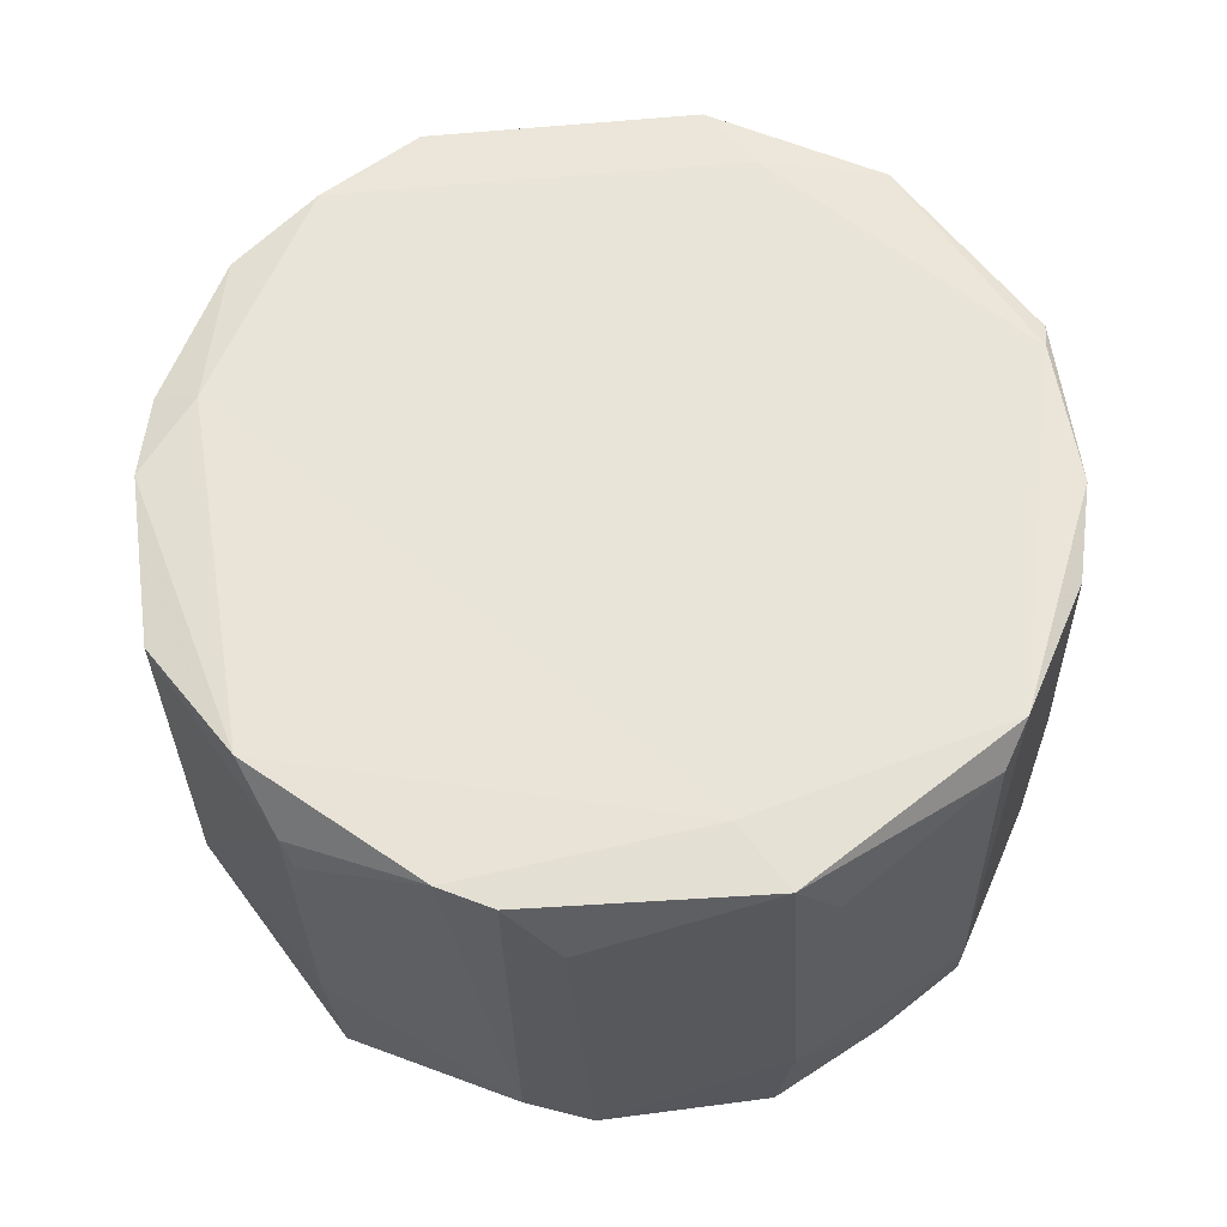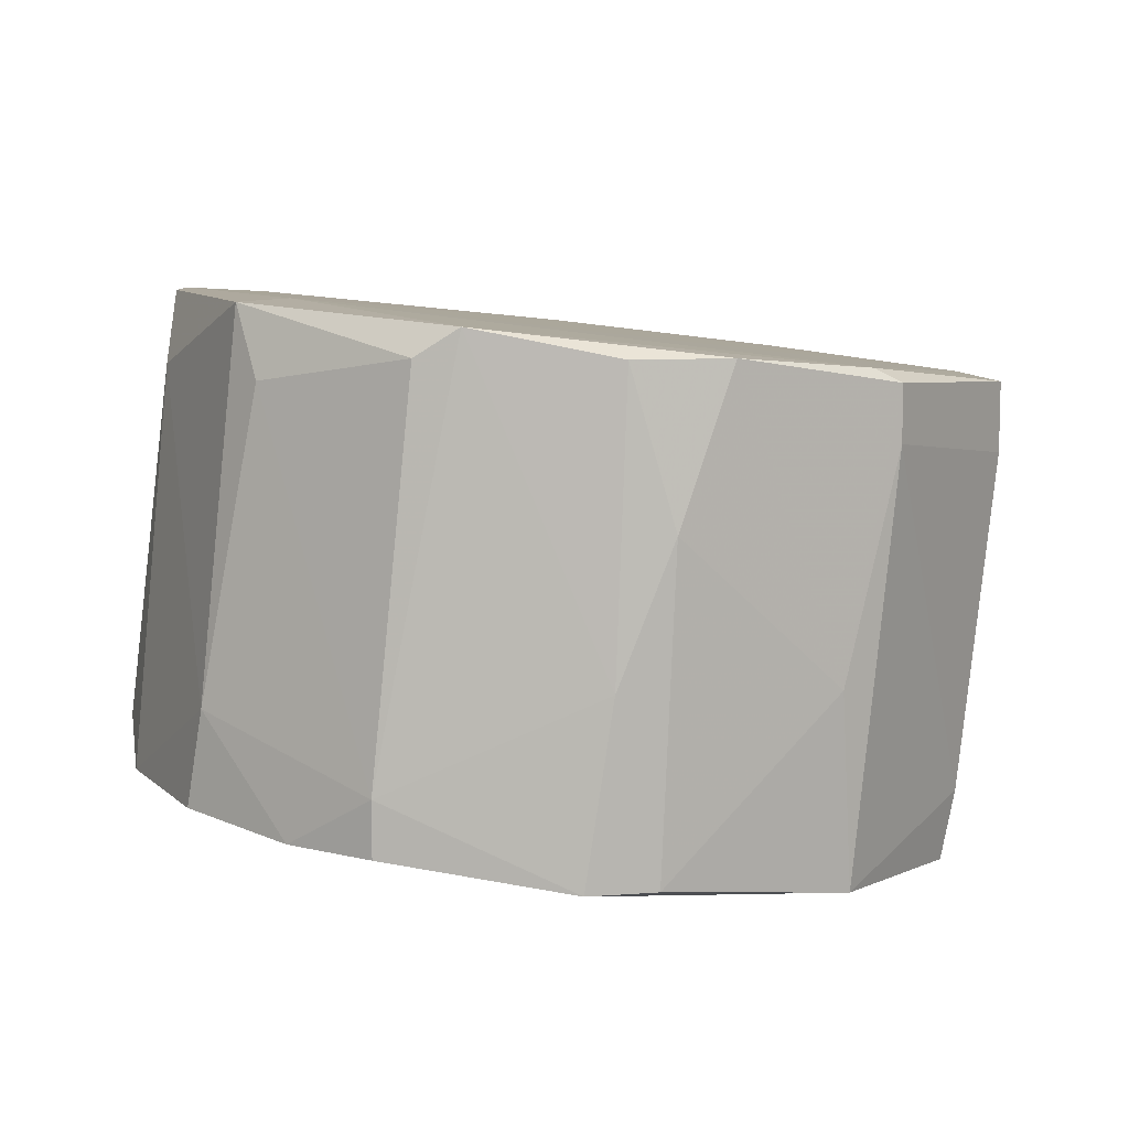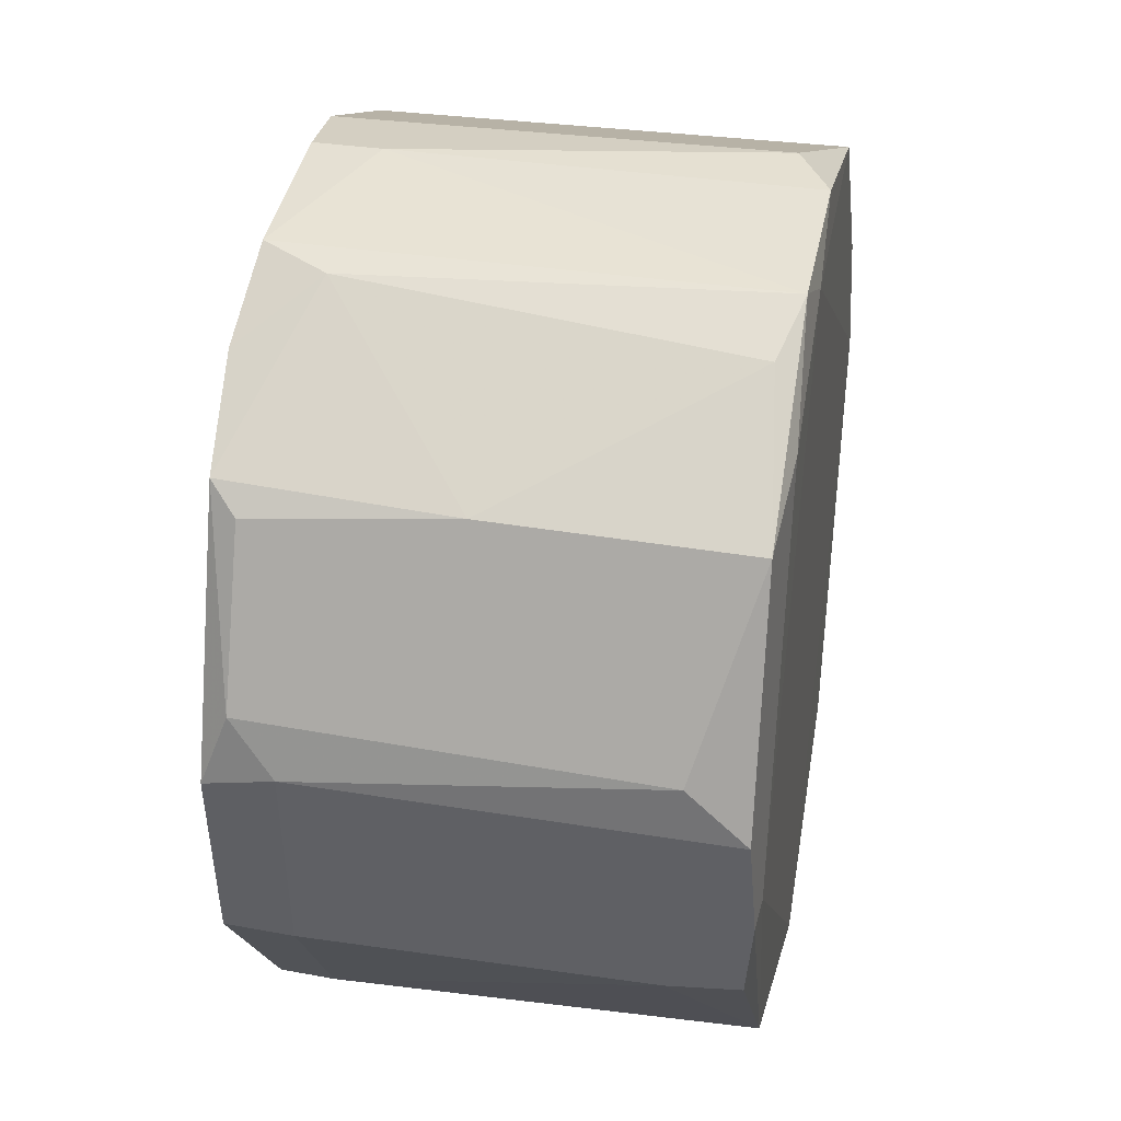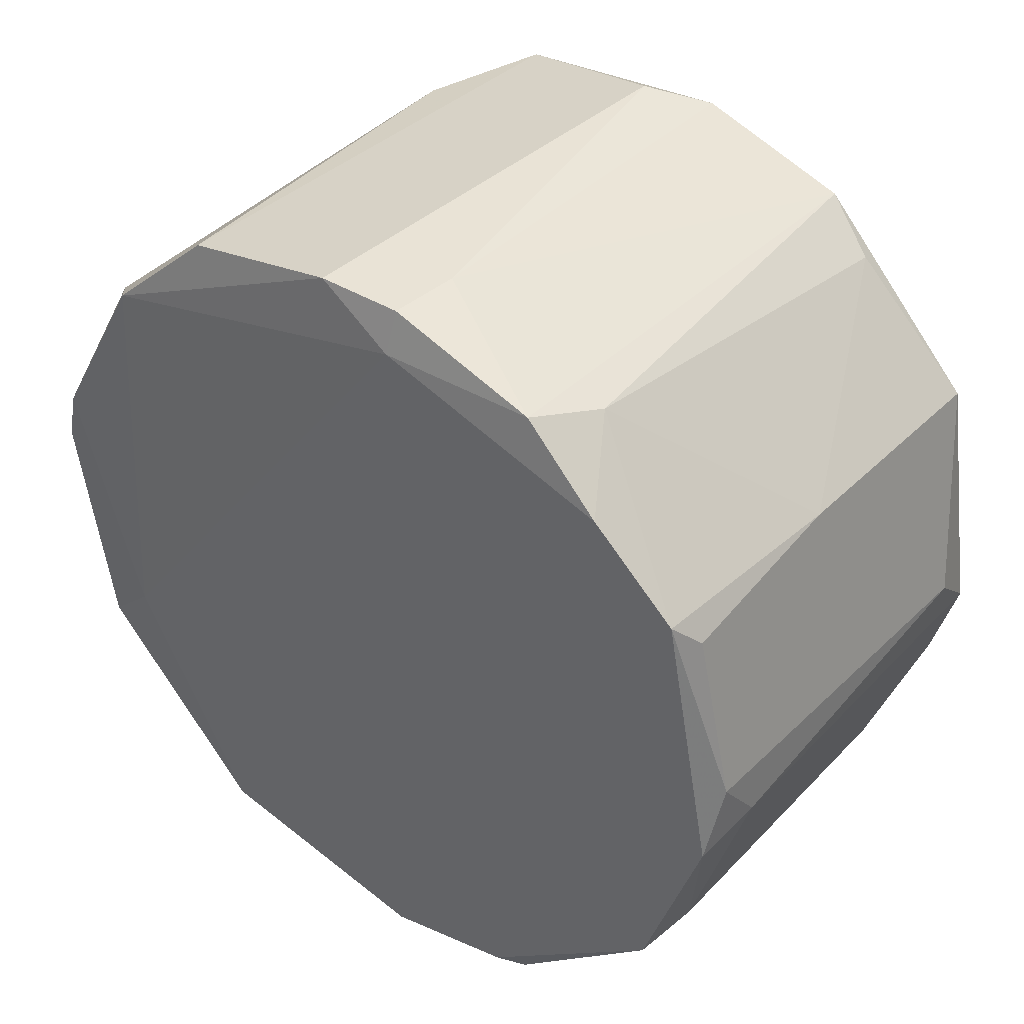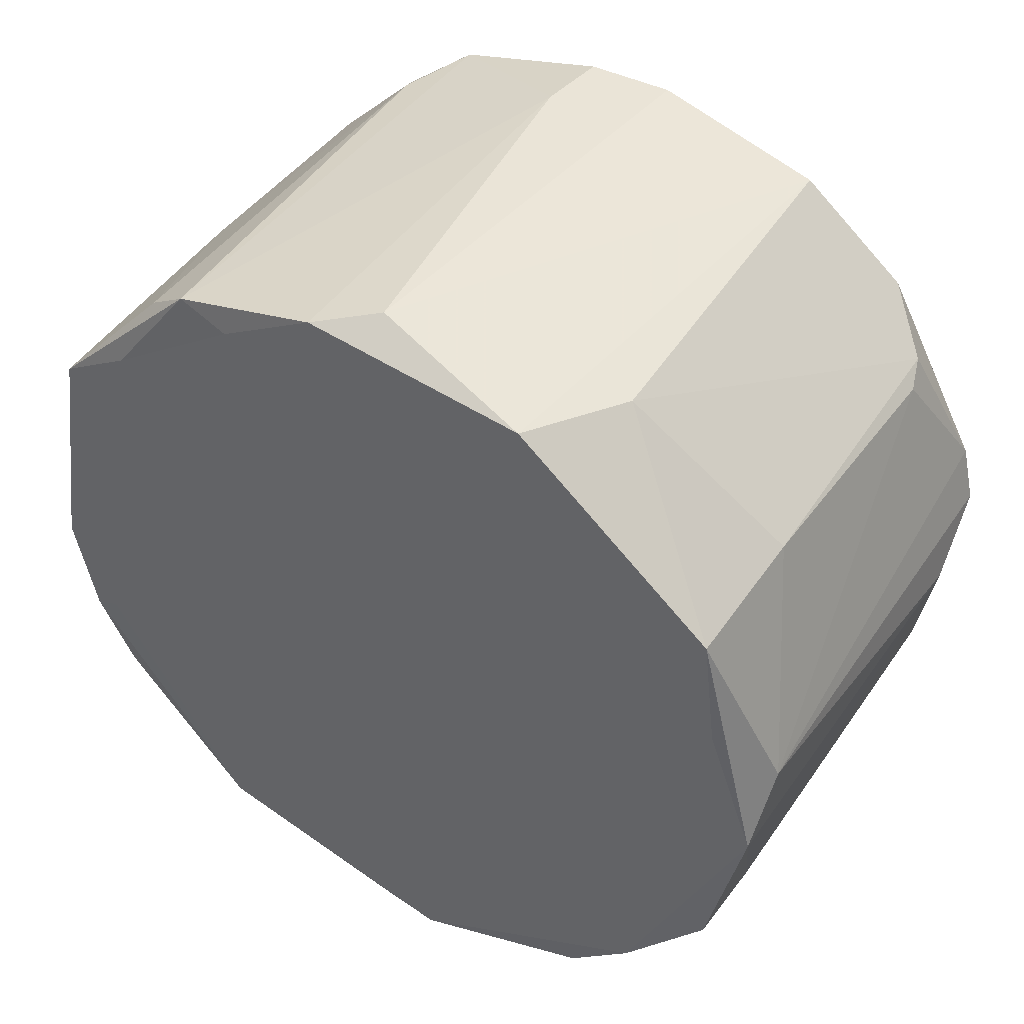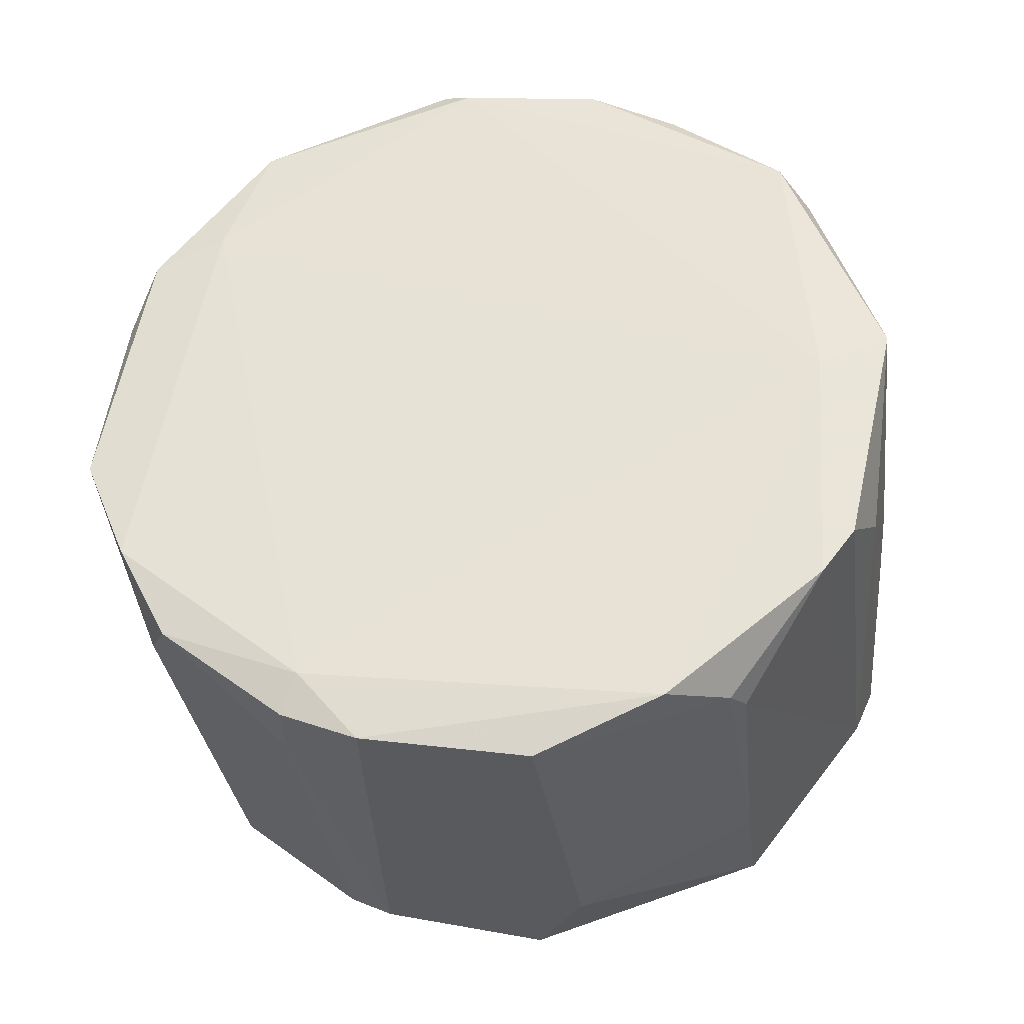
<metadata>
{"format":"obj","ext":"obj","renderer":"f3d","projection":"perspective","resolution":1024,"background":"white","views":[{"elev":66.9,"azim":-83.4,"up":"+Z"},{"elev":9.0,"azim":-11.6,"up":"+Z"},{"elev":25.7,"azim":107.0,"up":"+Y"},{"elev":42.1,"azim":45.2,"up":"+Y"},{"elev":43.7,"azim":-140.7,"up":"+Y"},{"elev":58.6,"azim":-157.3,"up":"+Z"}]}
</metadata>
<code>
v -0.001408 -0.01972 0.01103
v -0.001408 0.02023 -0.01093
v -0.008069 -0.01773 0.01237
v -0.008732 0.01823 0.01103
v -0.01606 0.01156 0.01037
v -0.01606 -0.01107 0.009701
v -0.01339 0.01356 0.01237
v 0.0159 -0.006404 -0.01426
v 0.0159 -0.01106 -0.0136
v 0.01923 0.009567 0.007037
v 0.01923 0.000248 -0.0116
v 0.01856 -0.004404 0.009036
v 0.01856 -0.002412 -0.01426
v 0.01856 -0.0104 0.005707
v 0.01856 -0.0104 0.009036
v 0.01856 0.0109 0.008371
v 0.02123 0.00158 0.007037
v 0.02123 -0.00174 0.008371
v 0.02123 -0.001076 0.005041
v -0.01406 -0.006407 0.01303
v 0.0119 0.01756 0.005707
v 0.01124 -0.01772 0.009701
v 0.01124 -0.01772 0.007037
v 0.01124 0.01556 -0.01293
v 0.01457 0.01489 0.009036
v -0.02138 0.001576 -0.007606
v -0.02138 -0.001744 -0.009602
v -0.01872 0.01023 -0.01027
v -0.01872 0.002244 0.01303
v -0.01872 -0.0104 -0.004939
v 0.01057 0.01823 0.009036
v 0.009908 -0.01772 0.01037
v 0.000582 -0.02039 0.00371
v 0.005912 0.01689 -0.0136
v -0.002075 -0.02039 -0.002943
v 0.001253 0.01955 -0.01293
v -0.009399 0.01823 -0.0116
v -0.003406 -0.02039 -0.0116
v -0.01007 -0.01705 0.01103
v -0.01139 0.01756 -0.006273
v 0.0179 0.01023 -0.002278
v -0.01805 0.0109 -0.003611
v -0.01805 0.004907 0.01303
v -0.01539 -0.01439 -0.01027
v -0.01206 -0.01773 -0.01027
v -0.01206 -0.01773 -0.007606
v 0.01723 -0.007067 -0.01426
v 0.01656 0.009567 -0.01426
v 0.01656 -0.01106 -0.01027
v -0.01938 -0.000412 0.009701
v -0.01938 -0.009735 -0.009602
v -0.01938 0.004907 -0.01027
v -0.01672 -0.009067 0.01303
v -0.01672 0.0109 0.009036
v 0.009241 -0.01772 -0.01293
v 0.01257 0.01223 -0.01426
v 0.008578 -0.01839 -0.003609
v 0.008578 0.01756 -0.0136
v -7.7e-05 -0.02039 -0.0116
v 0.003251 -0.01972 0.01103
v 0.003251 0.01823 0.01037
v 0.003251 0.02023 0.006375
v 0.003251 0.02023 0.009701
v -0.000745 0.02023 0.01037
f 8 34 56
f 63 62 2
f 37 4 2
f 32 3 60
f 35 3 46
f 38 35 46
f 37 28 40
f 4 37 40
f 32 60 22
f 3 32 20
f 53 3 20
f 29 53 20
f 29 26 50
f 53 29 50
f 35 38 59
f 38 55 59
f 4 7 64
f 63 2 64
f 2 4 64
f 28 37 52
f 38 44 52
f 37 34 52
f 14 18 15
f 22 14 15
f 32 22 15
f 18 14 19
f 14 49 19
f 26 28 27
f 44 51 27
f 50 26 27
f 28 52 27
f 52 44 27
f 3 53 39
f 46 3 39
f 53 6 39
f 6 46 39
f 7 20 61
f 63 64 61
f 64 7 61
f 3 35 1
f 60 3 1
f 25 18 16
f 21 25 16
f 47 55 8
f 48 47 8
f 55 38 8
f 38 52 8
f 52 34 8
f 51 44 30
f 44 46 30
f 53 50 30
f 6 53 30
f 46 6 30
f 27 51 30
f 50 27 30
f 47 48 13
f 48 11 13
f 49 47 13
f 11 19 13
f 19 49 13
f 48 58 24
f 58 21 24
f 28 26 42
f 26 54 42
f 40 28 42
f 48 10 17
f 11 48 17
f 18 19 17
f 19 11 17
f 16 18 17
f 10 16 17
f 62 58 36
f 2 62 36
f 37 2 36
f 34 37 36
f 58 34 36
f 18 25 12
f 20 32 12
f 32 15 12
f 15 18 12
f 25 61 12
f 61 20 12
f 62 63 31
f 58 62 31
f 25 21 31
f 21 58 31
f 63 61 31
f 61 25 31
f 55 49 23
f 49 14 23
f 14 22 23
f 7 4 5
f 4 40 5
f 42 54 5
f 40 42 5
f 10 48 41
f 16 10 41
f 21 16 41
f 48 24 41
f 24 21 41
f 55 47 9
f 49 55 9
f 47 49 9
f 22 60 57
f 59 55 57
f 55 23 57
f 23 22 57
f 35 59 33
f 1 35 33
f 60 1 33
f 57 60 33
f 59 57 33
f 44 38 45
f 46 44 45
f 38 46 45
f 26 29 43
f 54 26 43
f 20 7 43
f 29 20 43
f 7 5 43
f 5 54 43
f 58 48 56
f 34 58 56
f 48 8 56

</code>
